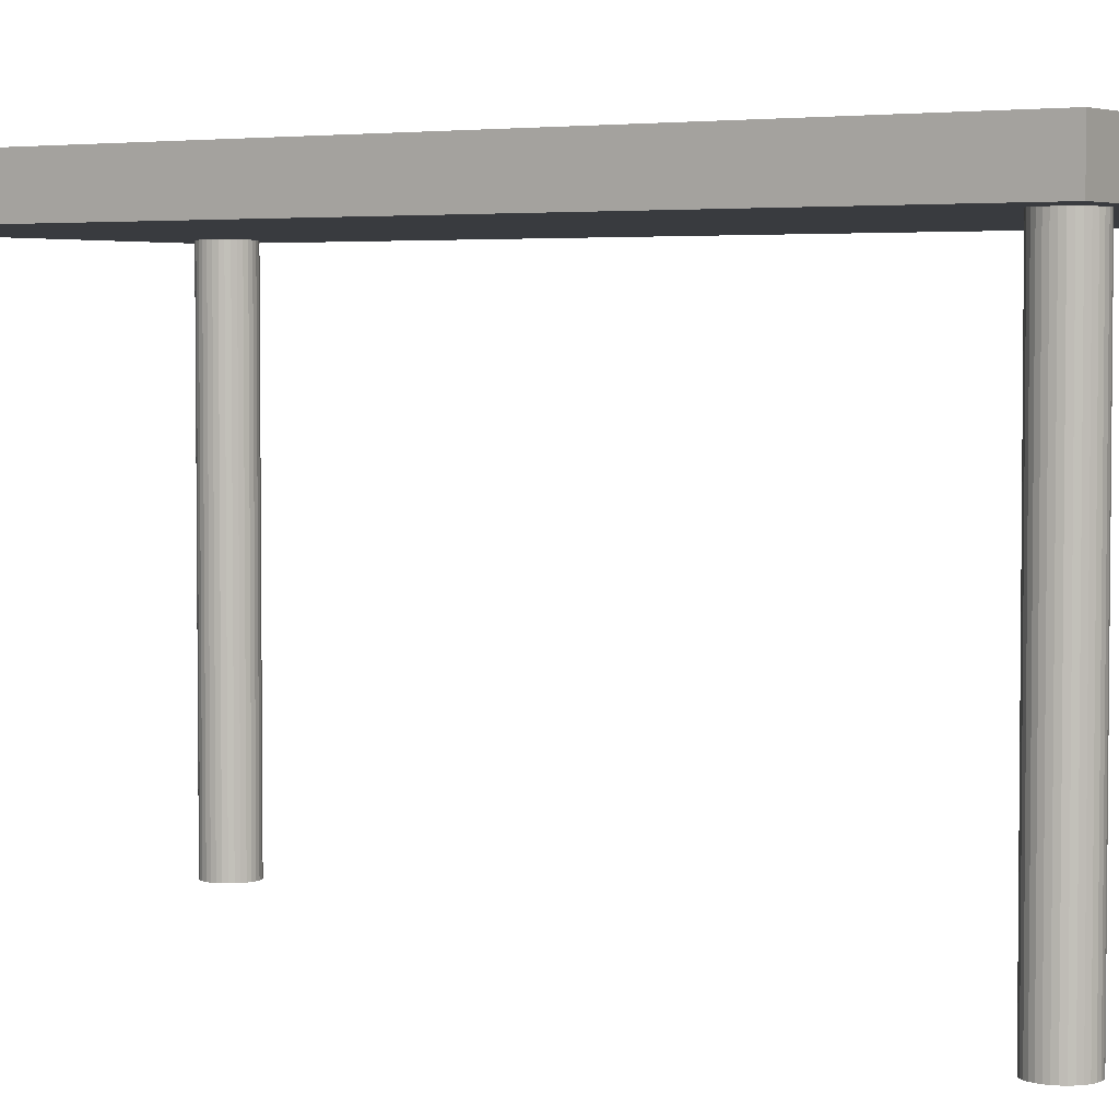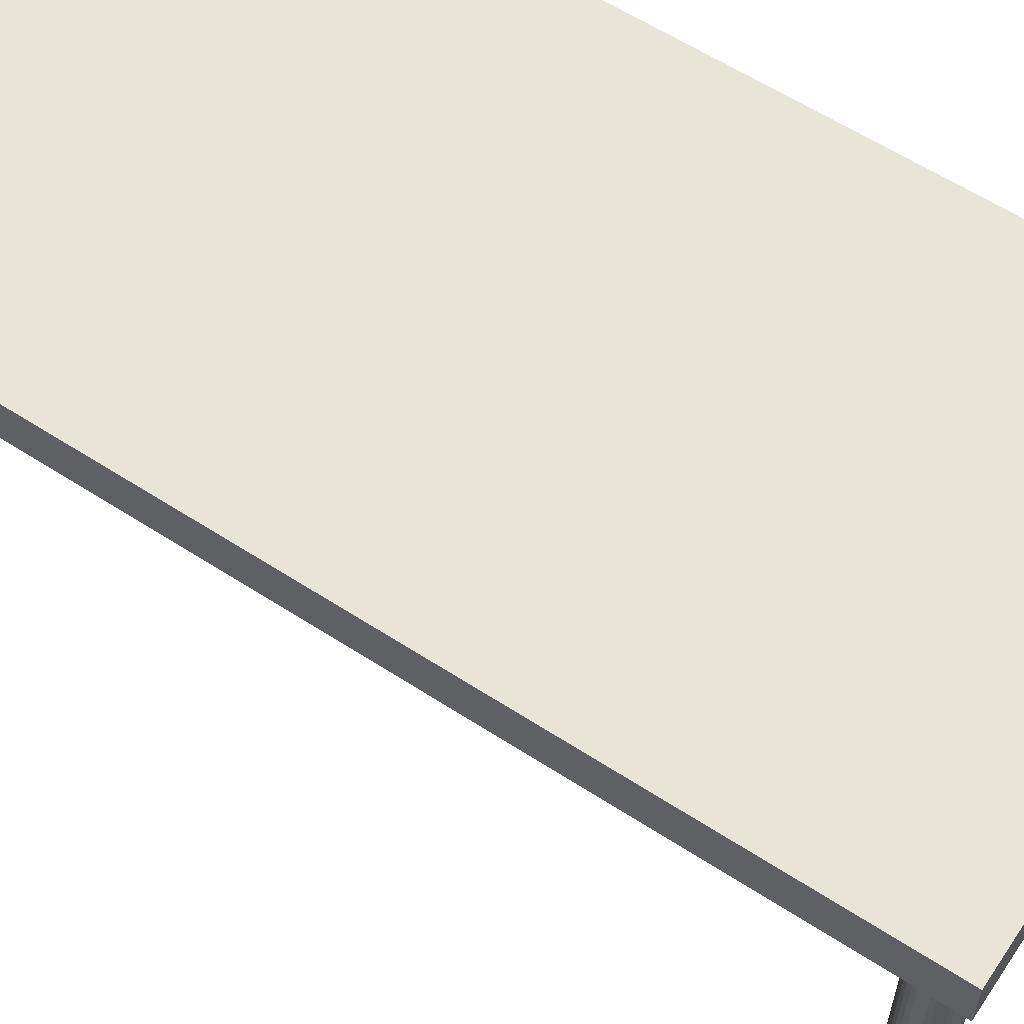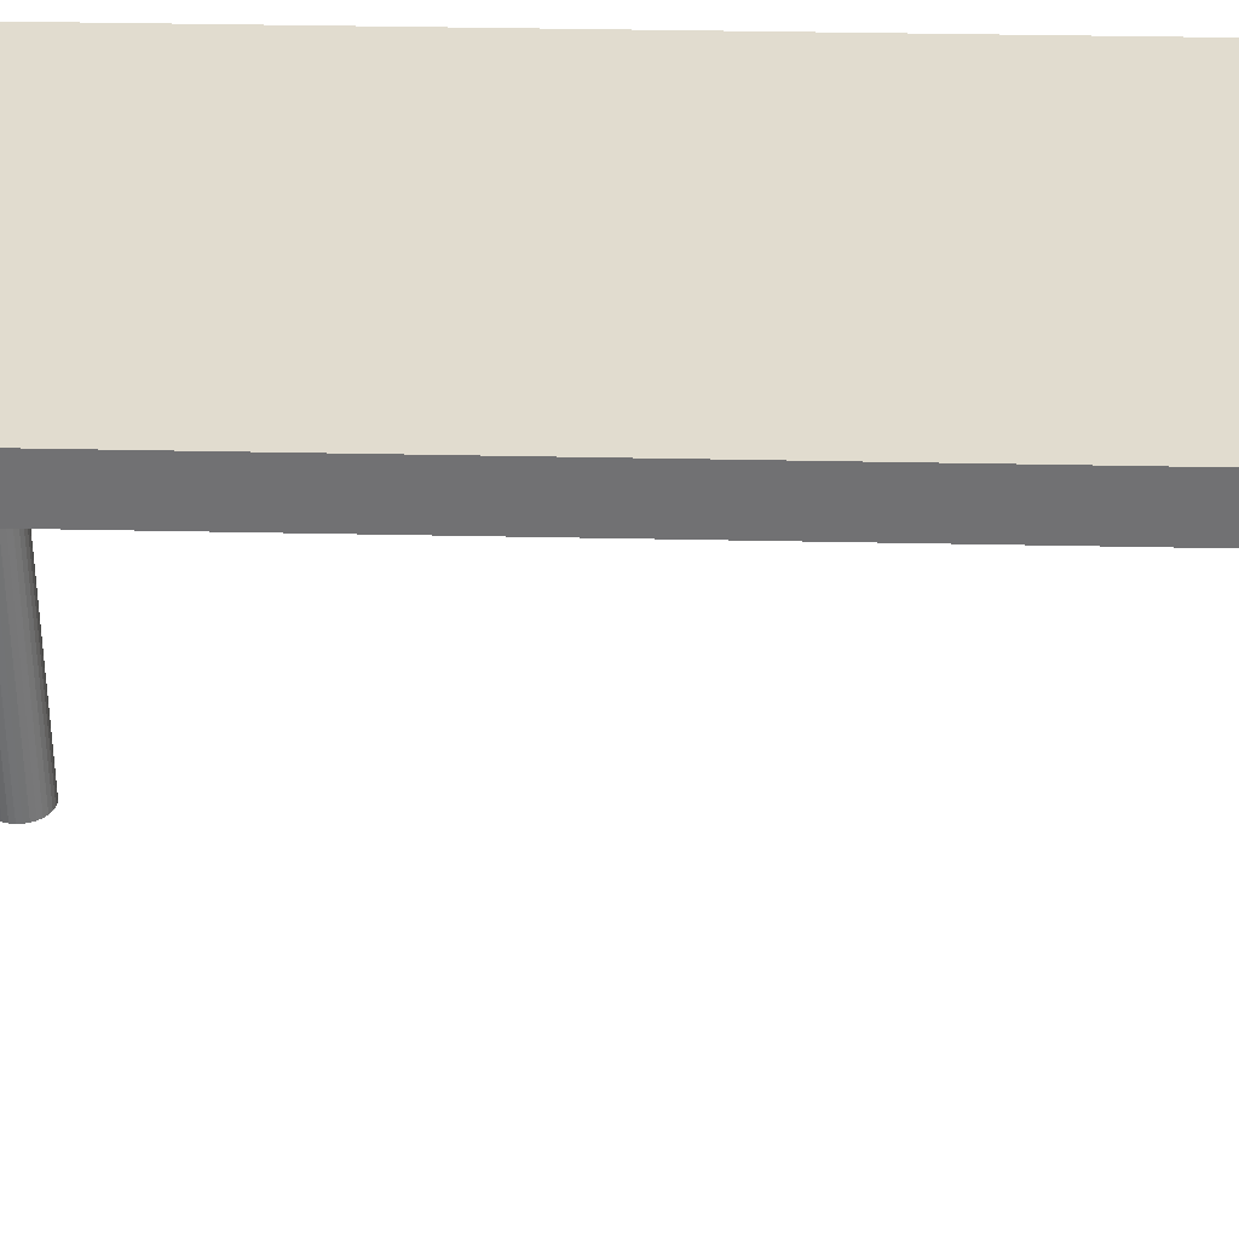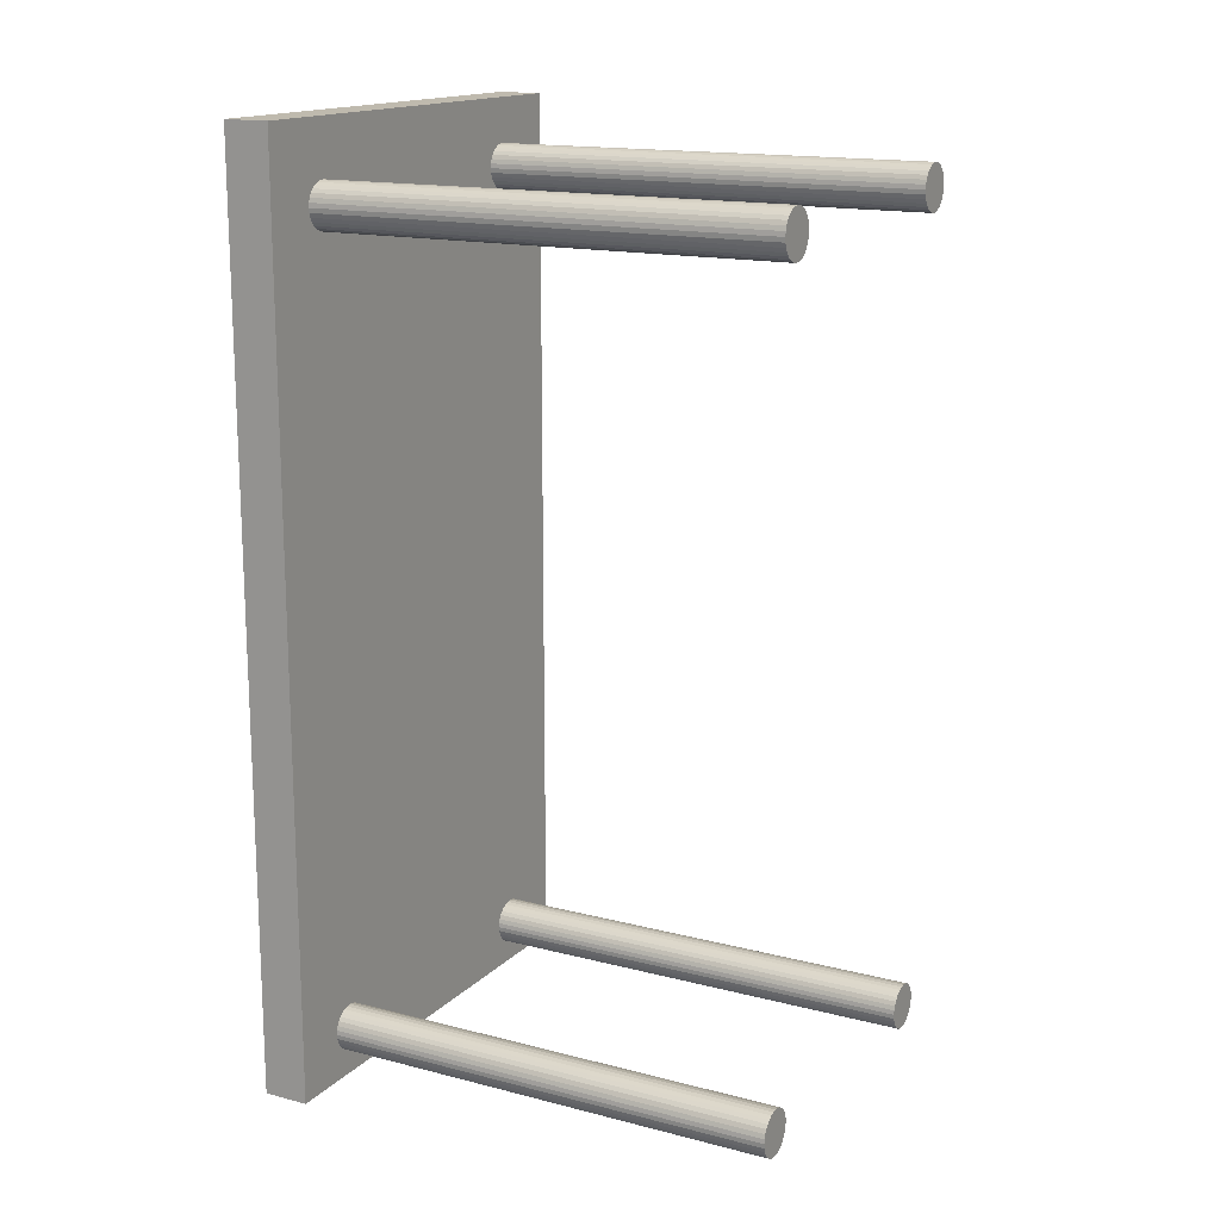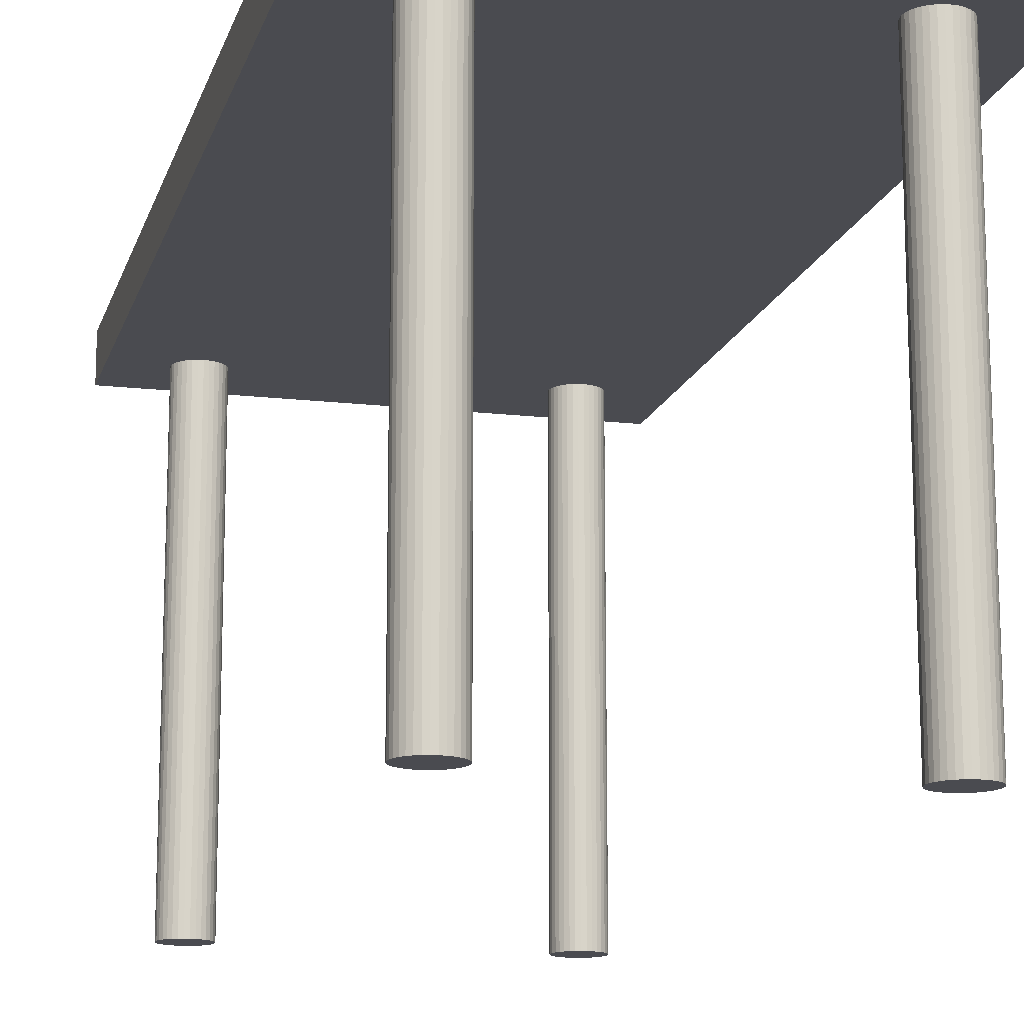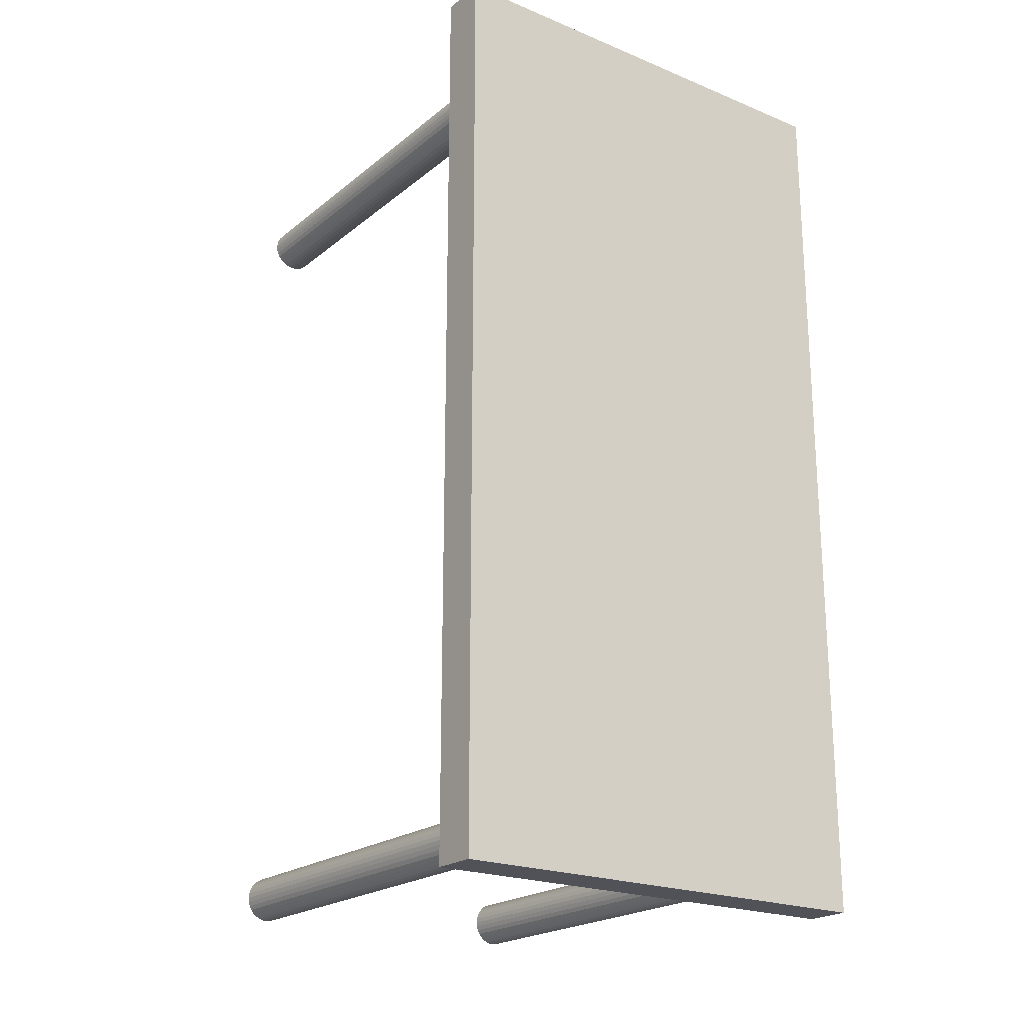
<metadata>
{"format":"obj","ext":"obj","renderer":"f3d","projection":"perspective","resolution":1024,"background":"white","views":[{"elev":3.7,"azim":123.2,"up":"+Y"},{"elev":59.8,"azim":123.7,"up":"+Y"},{"elev":34.5,"azim":91.7,"up":"+Y"},{"elev":15.7,"azim":-61.6,"up":"+Z"},{"elev":-14.4,"azim":165.6,"up":"+Y"},{"elev":-21.4,"azim":144.0,"up":"+Z"}]}
</metadata>
<code>
o Cube
v 1 0.8105 -2
v 1 0.8105 2
v -1 0.8105 2
v -1 0.8105 -2
v 1 1.01 -2
v 1 1.01 2
v -1 1.01 2
v -1 1.01 -2
v -0.6605 -1.178 1.56
v -0.6605 0.8225 1.56
v -0.641 -1.178 1.562
v -0.641 0.8225 1.562
v -0.6222 -1.178 1.568
v -0.6222 0.8225 1.568
v -0.6049 -1.178 1.577
v -0.6049 0.8225 1.577
v -0.5898 -1.178 1.589
v -0.5898 0.8225 1.589
v -0.5773 -1.178 1.605
v -0.5773 0.8225 1.605
v -0.5681 -1.178 1.622
v -0.5681 0.8225 1.622
v -0.5624 -1.178 1.641
v -0.5624 0.8225 1.641
v -0.5605 -1.178 1.66
v -0.5605 0.8225 1.66
v -0.5624 -1.178 1.68
v -0.5624 0.8225 1.68
v -0.5681 -1.178 1.698
v -0.5681 0.8225 1.698
v -0.5773 -1.178 1.716
v -0.5773 0.8225 1.716
v -0.5898 -1.178 1.731
v -0.5898 0.8225 1.731
v -0.6049 -1.178 1.743
v -0.6049 0.8225 1.743
v -0.6222 -1.178 1.753
v -0.6222 0.8225 1.753
v -0.641 -1.178 1.758
v -0.641 0.8225 1.758
v -0.6605 -1.178 1.76
v -0.6605 0.8225 1.76
v -0.68 -1.178 1.758
v -0.68 0.8225 1.758
v -0.6987 -1.178 1.753
v -0.6987 0.8225 1.753
v -0.716 -1.178 1.743
v -0.716 0.8225 1.743
v -0.7312 -1.178 1.731
v -0.7312 0.8225 1.731
v -0.7436 -1.178 1.716
v -0.7436 0.8225 1.716
v -0.7529 -1.178 1.698
v -0.7529 0.8225 1.698
v -0.7585 -1.178 1.68
v -0.7585 0.8225 1.68
v -0.7605 -1.178 1.66
v -0.7605 0.8225 1.66
v -0.7585 -1.178 1.641
v -0.7585 0.8225 1.641
v -0.7529 -1.178 1.622
v -0.7529 0.8225 1.622
v -0.7436 -1.178 1.605
v -0.7436 0.8225 1.605
v -0.7312 -1.178 1.589
v -0.7312 0.8225 1.589
v -0.716 -1.178 1.577
v -0.716 0.8225 1.577
v -0.6987 -1.178 1.568
v -0.6987 0.8225 1.568
v -0.68 -1.178 1.562
v -0.68 0.8225 1.562
v 0.678 -1.171 1.606
v 0.678 0.8288 1.606
v 0.6975 -1.171 1.608
v 0.6975 0.8288 1.608
v 0.7163 -1.171 1.613
v 0.7163 0.8288 1.613
v 0.7336 -1.171 1.623
v 0.7336 0.8288 1.623
v 0.7487 -1.171 1.635
v 0.7487 0.8288 1.635
v 0.7611 -1.171 1.65
v 0.7611 0.8288 1.65
v 0.7704 -1.171 1.668
v 0.7704 0.8288 1.668
v 0.7761 -1.171 1.686
v 0.7761 0.8288 1.686
v 0.778 -1.171 1.706
v 0.778 0.8288 1.706
v 0.7761 -1.171 1.725
v 0.7761 0.8288 1.725
v 0.7704 -1.171 1.744
v 0.7704 0.8288 1.744
v 0.7611 -1.171 1.761
v 0.7611 0.8288 1.761
v 0.7487 -1.171 1.777
v 0.7487 0.8288 1.777
v 0.7336 -1.171 1.789
v 0.7336 0.8288 1.789
v 0.7163 -1.171 1.798
v 0.7163 0.8288 1.798
v 0.6975 -1.171 1.804
v 0.6975 0.8288 1.804
v 0.678 -1.171 1.806
v 0.678 0.8288 1.806
v 0.6585 -1.171 1.804
v 0.6585 0.8288 1.804
v 0.6397 -1.171 1.798
v 0.6397 0.8288 1.798
v 0.6224 -1.171 1.789
v 0.6224 0.8288 1.789
v 0.6073 -1.171 1.777
v 0.6073 0.8288 1.777
v 0.5949 -1.171 1.761
v 0.5949 0.8288 1.761
v 0.5856 -1.171 1.744
v 0.5856 0.8288 1.744
v 0.5799 -1.171 1.725
v 0.5799 0.8288 1.725
v 0.578 -1.171 1.706
v 0.578 0.8288 1.706
v 0.5799 -1.171 1.686
v 0.5799 0.8288 1.686
v 0.5856 -1.171 1.668
v 0.5856 0.8288 1.668
v 0.5949 -1.171 1.65
v 0.5949 0.8288 1.65
v 0.6073 -1.171 1.635
v 0.6073 0.8288 1.635
v 0.6224 -1.171 1.623
v 0.6224 0.8288 1.623
v 0.6397 -1.171 1.613
v 0.6397 0.8288 1.613
v 0.6585 -1.171 1.608
v 0.6585 0.8288 1.608
v -0.6619 -1.166 -1.888
v -0.6619 0.8343 -1.888
v -0.6424 -1.166 -1.886
v -0.6424 0.8343 -1.886
v -0.6236 -1.166 -1.881
v -0.6236 0.8343 -1.881
v -0.6063 -1.166 -1.872
v -0.6063 0.8343 -1.872
v -0.5912 -1.166 -1.859
v -0.5912 0.8343 -1.859
v -0.5787 -1.166 -1.844
v -0.5787 0.8343 -1.844
v -0.5695 -1.166 -1.827
v -0.5695 0.8343 -1.827
v -0.5638 -1.166 -1.808
v -0.5638 0.8343 -1.808
v -0.5619 -1.166 -1.788
v -0.5619 0.8343 -1.788
v -0.5638 -1.166 -1.769
v -0.5638 0.8343 -1.769
v -0.5695 -1.166 -1.75
v -0.5695 0.8343 -1.75
v -0.5787 -1.166 -1.733
v -0.5787 0.8343 -1.733
v -0.5912 -1.166 -1.718
v -0.5912 0.8343 -1.718
v -0.6063 -1.166 -1.705
v -0.6063 0.8343 -1.705
v -0.6236 -1.166 -1.696
v -0.6236 0.8343 -1.696
v -0.6424 -1.166 -1.69
v -0.6424 0.8343 -1.69
v -0.6619 -1.166 -1.688
v -0.6619 0.8343 -1.688
v -0.6814 -1.166 -1.69
v -0.6814 0.8343 -1.69
v -0.7002 -1.166 -1.696
v -0.7002 0.8343 -1.696
v -0.7174 -1.166 -1.705
v -0.7174 0.8343 -1.705
v -0.7326 -1.166 -1.718
v -0.7326 0.8343 -1.718
v -0.745 -1.166 -1.733
v -0.745 0.8343 -1.733
v -0.7543 -1.166 -1.75
v -0.7543 0.8343 -1.75
v -0.76 -1.166 -1.769
v -0.76 0.8343 -1.769
v -0.7619 -1.166 -1.788
v -0.7619 0.8343 -1.788
v -0.76 -1.166 -1.808
v -0.76 0.8343 -1.808
v -0.7543 -1.166 -1.827
v -0.7543 0.8343 -1.827
v -0.745 -1.166 -1.844
v -0.745 0.8343 -1.844
v -0.7326 -1.166 -1.859
v -0.7326 0.8343 -1.859
v -0.7174 -1.166 -1.872
v -0.7174 0.8343 -1.872
v -0.7002 -1.166 -1.881
v -0.7002 0.8343 -1.881
v -0.6814 -1.166 -1.886
v -0.6814 0.8343 -1.886
v 0.6603 -1.169 -1.902
v 0.6603 0.8313 -1.902
v 0.6798 -1.169 -1.901
v 0.6798 0.8313 -1.901
v 0.6985 -1.169 -1.895
v 0.6985 0.8313 -1.895
v 0.7158 -1.169 -1.886
v 0.7158 0.8313 -1.886
v 0.731 -1.169 -1.873
v 0.731 0.8313 -1.873
v 0.7434 -1.169 -1.858
v 0.7434 0.8313 -1.858
v 0.7526 -1.169 -1.841
v 0.7526 0.8313 -1.841
v 0.7583 -1.169 -1.822
v 0.7583 0.8313 -1.822
v 0.7603 -1.169 -1.802
v 0.7603 0.8313 -1.802
v 0.7583 -1.169 -1.783
v 0.7583 0.8313 -1.783
v 0.7526 -1.169 -1.764
v 0.7526 0.8313 -1.764
v 0.7434 -1.169 -1.747
v 0.7434 0.8313 -1.747
v 0.731 -1.169 -1.732
v 0.731 0.8313 -1.732
v 0.7158 -1.169 -1.719
v 0.7158 0.8313 -1.719
v 0.6985 -1.169 -1.71
v 0.6985 0.8313 -1.71
v 0.6798 -1.169 -1.704
v 0.6798 0.8313 -1.704
v 0.6603 -1.169 -1.702
v 0.6603 0.8313 -1.702
v 0.6407 -1.169 -1.704
v 0.6407 0.8313 -1.704
v 0.622 -1.169 -1.71
v 0.622 0.8313 -1.71
v 0.6047 -1.169 -1.719
v 0.6047 0.8313 -1.719
v 0.5895 -1.169 -1.732
v 0.5895 0.8313 -1.732
v 0.5771 -1.169 -1.747
v 0.5771 0.8313 -1.747
v 0.5679 -1.169 -1.764
v 0.5679 0.8313 -1.764
v 0.5622 -1.169 -1.783
v 0.5622 0.8313 -1.783
v 0.5603 -1.169 -1.802
v 0.5603 0.8313 -1.802
v 0.5622 -1.169 -1.822
v 0.5622 0.8313 -1.822
v 0.5679 -1.169 -1.841
v 0.5679 0.8313 -1.841
v 0.5771 -1.169 -1.858
v 0.5771 0.8313 -1.858
v 0.5895 -1.169 -1.873
v 0.5895 0.8313 -1.873
v 0.6047 -1.169 -1.886
v 0.6047 0.8313 -1.886
v 0.622 -1.169 -1.895
v 0.622 0.8313 -1.895
v 0.6407 -1.169 -1.901
v 0.6407 0.8313 -1.901
f 1 2 3 4
f 5 8 7 6
f 1 5 6 2
f 2 6 7 3
f 3 7 8 4
f 5 1 4 8
f 9 10 12 11
f 11 12 14 13
f 13 14 16 15
f 15 16 18 17
f 17 18 20 19
f 19 20 22 21
f 21 22 24 23
f 23 24 26 25
f 25 26 28 27
f 27 28 30 29
f 29 30 32 31
f 31 32 34 33
f 33 34 36 35
f 35 36 38 37
f 37 38 40 39
f 39 40 42 41
f 41 42 44 43
f 43 44 46 45
f 45 46 48 47
f 47 48 50 49
f 49 50 52 51
f 51 52 54 53
f 53 54 56 55
f 55 56 58 57
f 57 58 60 59
f 59 60 62 61
f 61 62 64 63
f 63 64 66 65
f 65 66 68 67
f 67 68 70 69
f 12 10 72 70 68 66 64 62 60 58 56 54 52 50 48 46 44 42 40 38 36 34 32 30 28 26 24 22 20 18 16 14
f 69 70 72 71
f 71 72 10 9
f 9 11 13 15 17 19 21 23 25 27 29 31 33 35 37 39 41 43 45 47 49 51 53 55 57 59 61 63 65 67 69 71
f 73 74 76 75
f 75 76 78 77
f 77 78 80 79
f 79 80 82 81
f 81 82 84 83
f 83 84 86 85
f 85 86 88 87
f 87 88 90 89
f 89 90 92 91
f 91 92 94 93
f 93 94 96 95
f 95 96 98 97
f 97 98 100 99
f 99 100 102 101
f 101 102 104 103
f 103 104 106 105
f 105 106 108 107
f 107 108 110 109
f 109 110 112 111
f 111 112 114 113
f 113 114 116 115
f 115 116 118 117
f 117 118 120 119
f 119 120 122 121
f 121 122 124 123
f 123 124 126 125
f 125 126 128 127
f 127 128 130 129
f 129 130 132 131
f 131 132 134 133
f 76 74 136 134 132 130 128 126 124 122 120 118 116 114 112 110 108 106 104 102 100 98 96 94 92 90 88 86 84 82 80 78
f 133 134 136 135
f 135 136 74 73
f 73 75 77 79 81 83 85 87 89 91 93 95 97 99 101 103 105 107 109 111 113 115 117 119 121 123 125 127 129 131 133 135
f 137 138 140 139
f 139 140 142 141
f 141 142 144 143
f 143 144 146 145
f 145 146 148 147
f 147 148 150 149
f 149 150 152 151
f 151 152 154 153
f 153 154 156 155
f 155 156 158 157
f 157 158 160 159
f 159 160 162 161
f 161 162 164 163
f 163 164 166 165
f 165 166 168 167
f 167 168 170 169
f 169 170 172 171
f 171 172 174 173
f 173 174 176 175
f 175 176 178 177
f 177 178 180 179
f 179 180 182 181
f 181 182 184 183
f 183 184 186 185
f 185 186 188 187
f 187 188 190 189
f 189 190 192 191
f 191 192 194 193
f 193 194 196 195
f 195 196 198 197
f 140 138 200 198 196 194 192 190 188 186 184 182 180 178 176 174 172 170 168 166 164 162 160 158 156 154 152 150 148 146 144 142
f 197 198 200 199
f 199 200 138 137
f 137 139 141 143 145 147 149 151 153 155 157 159 161 163 165 167 169 171 173 175 177 179 181 183 185 187 189 191 193 195 197 199
f 201 202 204 203
f 203 204 206 205
f 205 206 208 207
f 207 208 210 209
f 209 210 212 211
f 211 212 214 213
f 213 214 216 215
f 215 216 218 217
f 217 218 220 219
f 219 220 222 221
f 221 222 224 223
f 223 224 226 225
f 225 226 228 227
f 227 228 230 229
f 229 230 232 231
f 231 232 234 233
f 233 234 236 235
f 235 236 238 237
f 237 238 240 239
f 239 240 242 241
f 241 242 244 243
f 243 244 246 245
f 245 246 248 247
f 247 248 250 249
f 249 250 252 251
f 251 252 254 253
f 253 254 256 255
f 255 256 258 257
f 257 258 260 259
f 259 260 262 261
f 204 202 264 262 260 258 256 254 252 250 248 246 244 242 240 238 236 234 232 230 228 226 224 222 220 218 216 214 212 210 208 206
f 261 262 264 263
f 263 264 202 201
f 201 203 205 207 209 211 213 215 217 219 221 223 225 227 229 231 233 235 237 239 241 243 245 247 249 251 253 255 257 259 261 263

</code>
